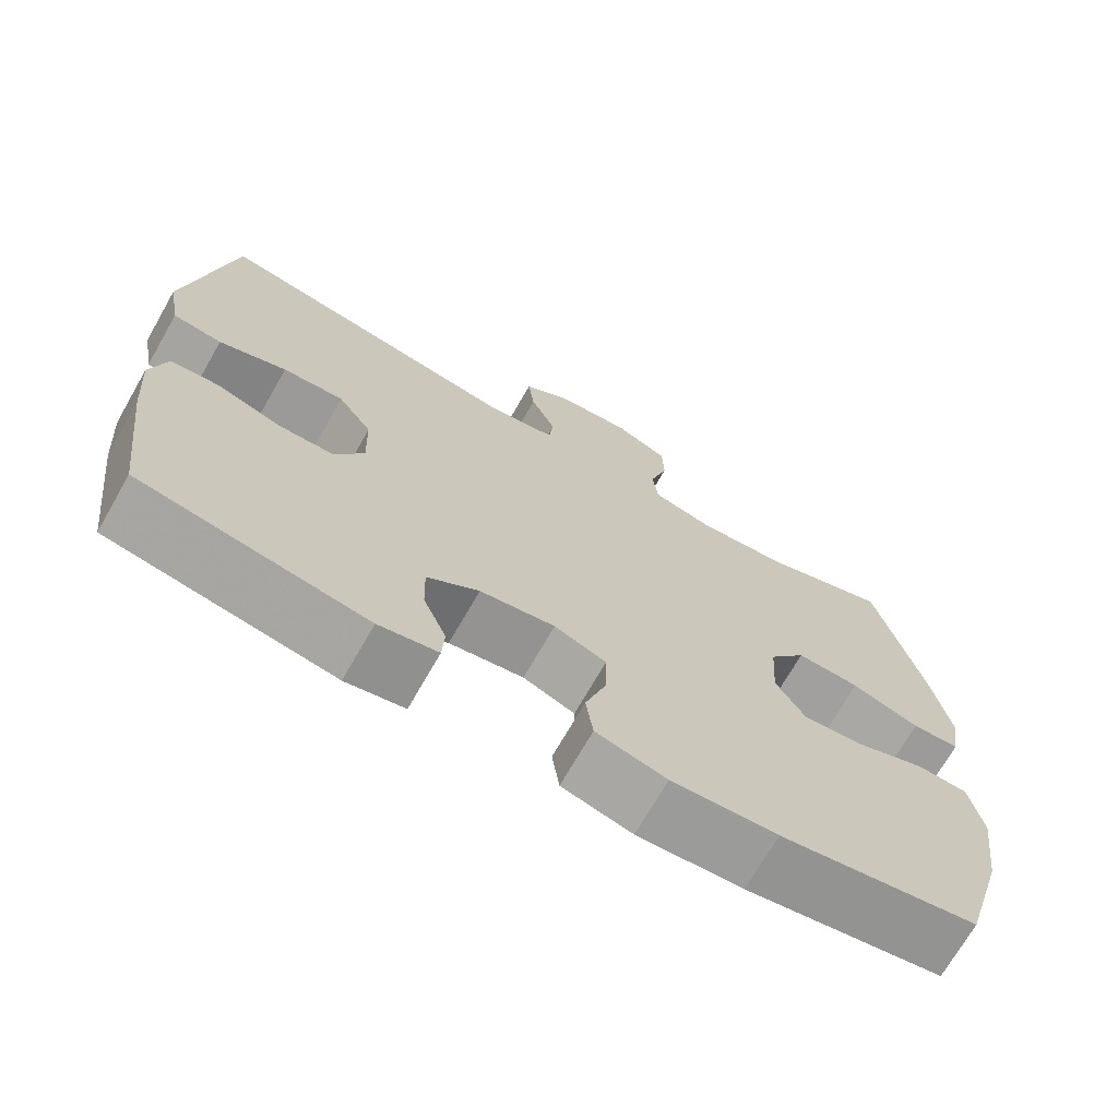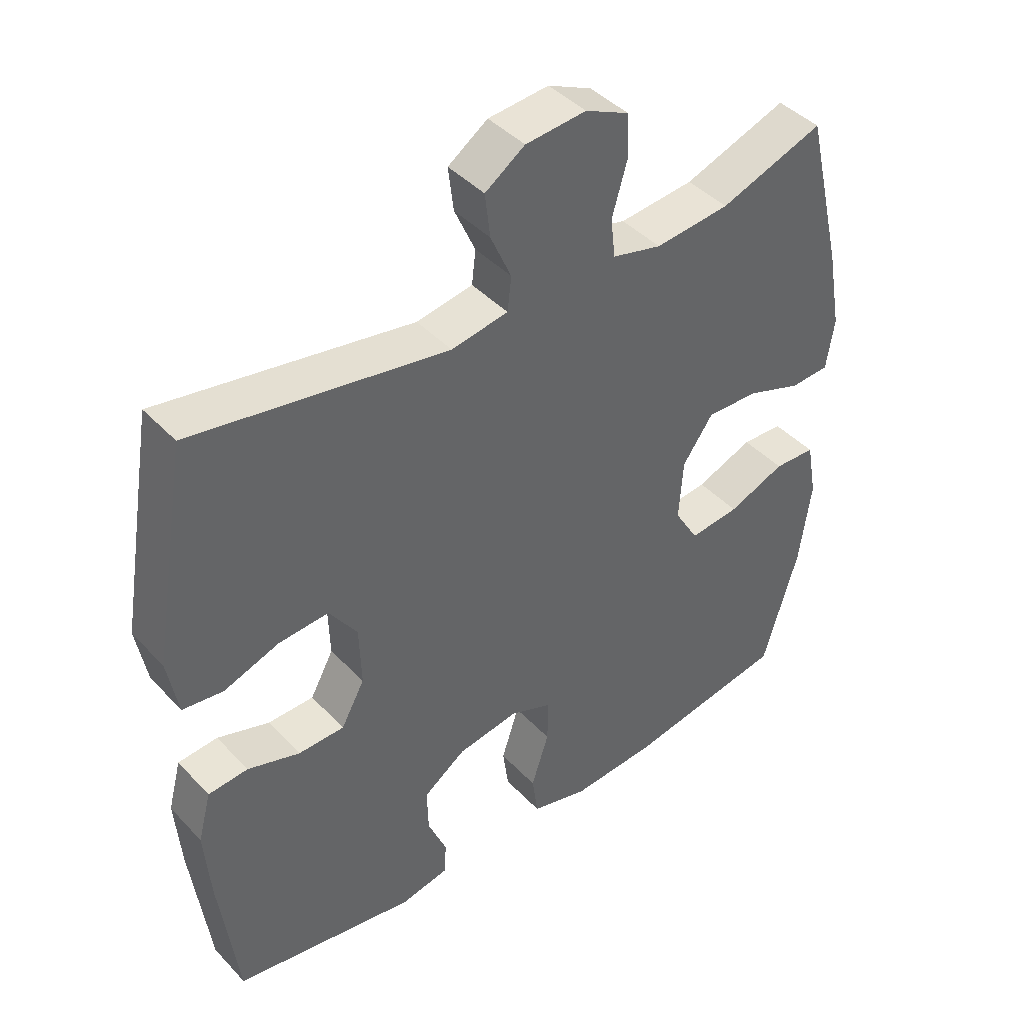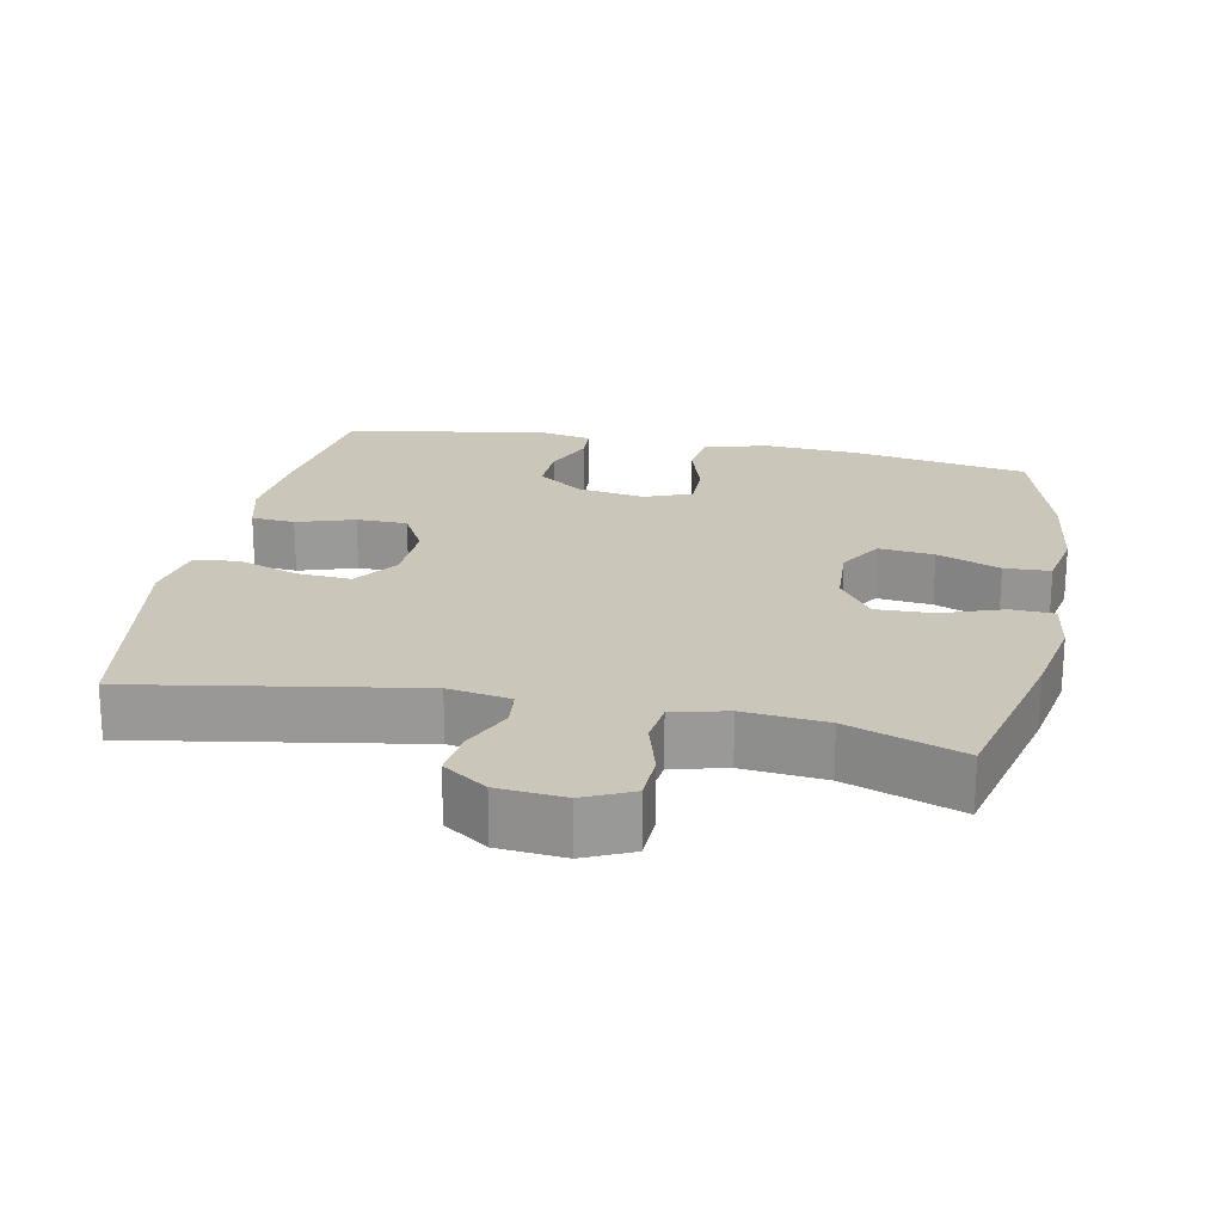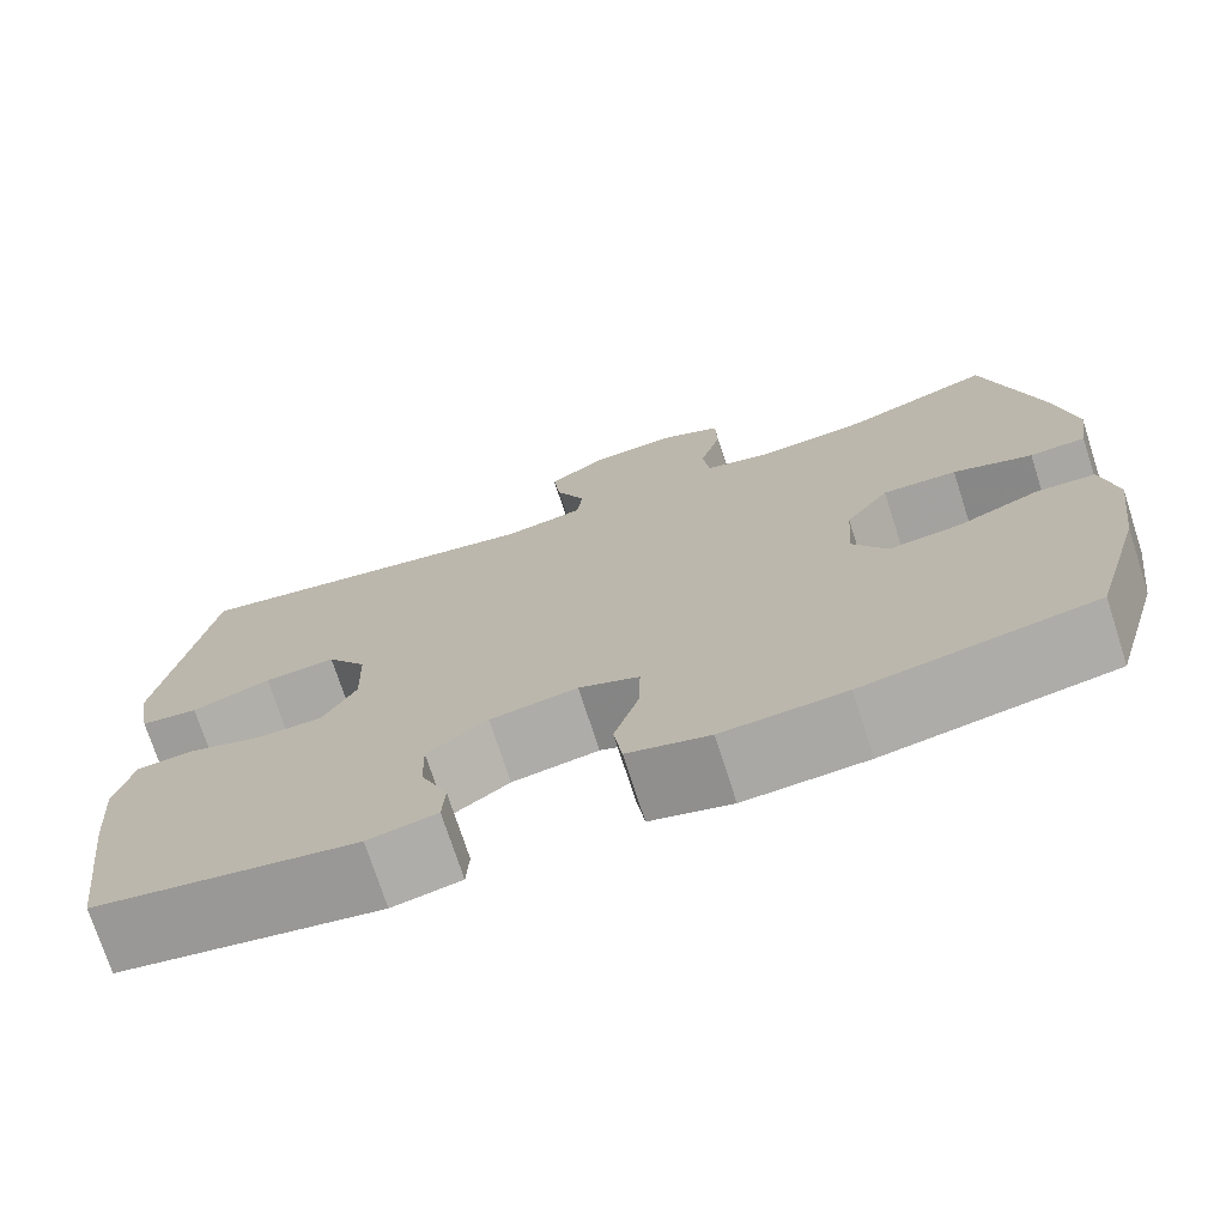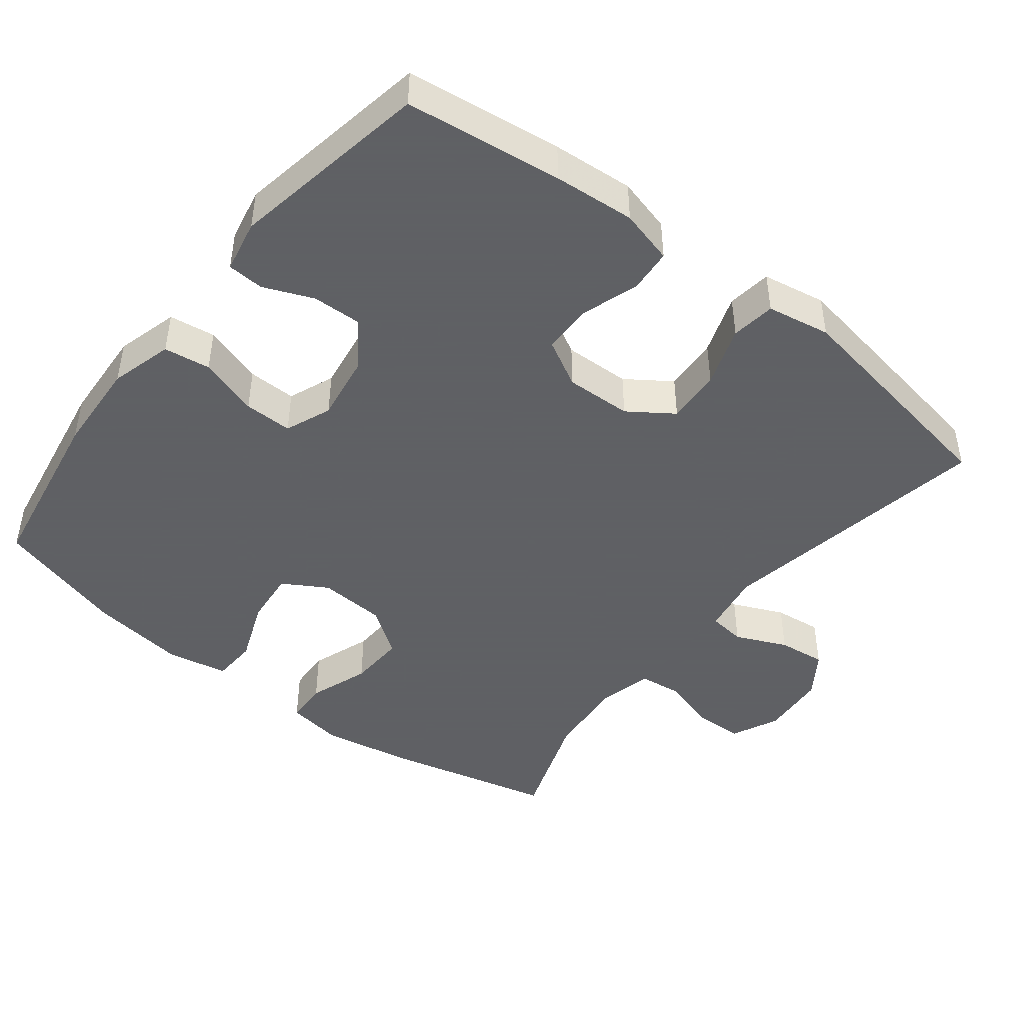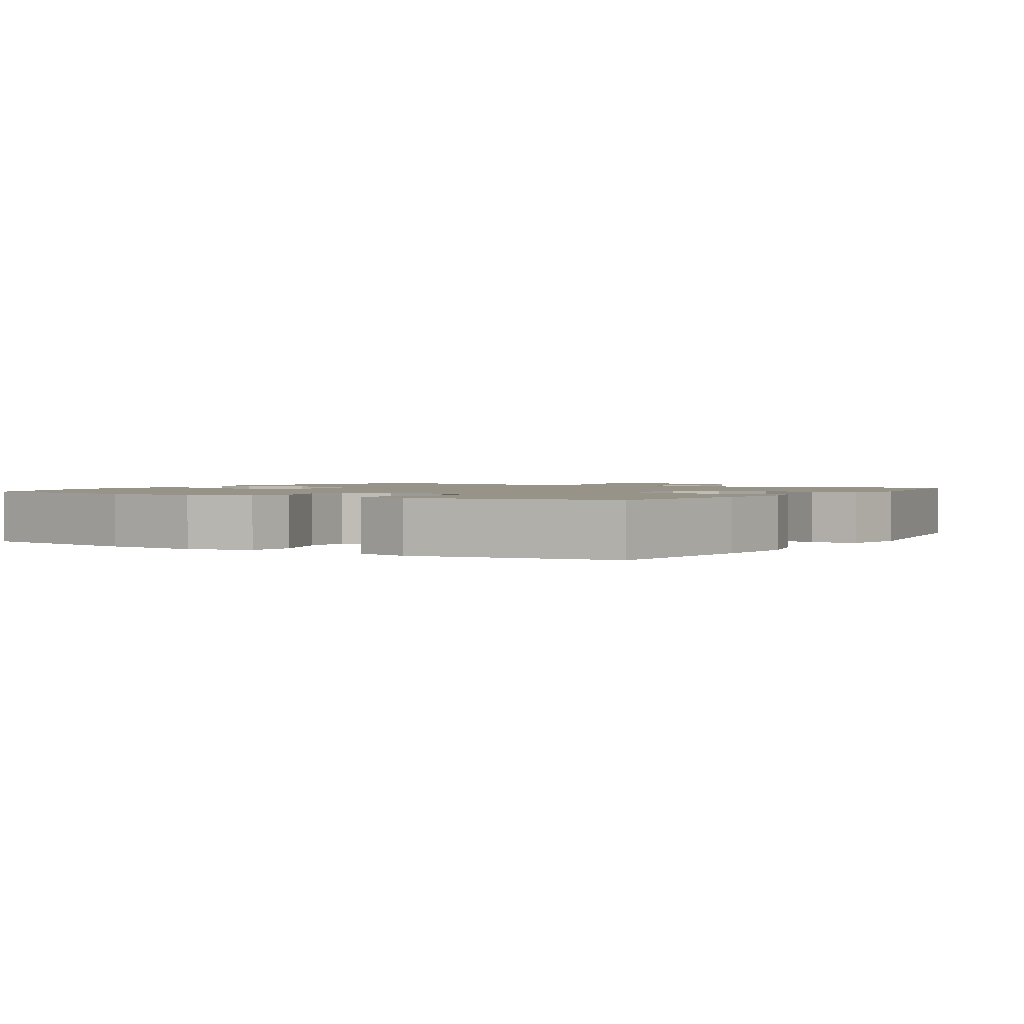
<metadata>
{"format":"obj","ext":"obj","renderer":"f3d","projection":"perspective","resolution":1024,"background":"white","views":[{"elev":-71.0,"azim":-29.8,"up":"+Z"},{"elev":42.6,"azim":-39.1,"up":"+Z"},{"elev":21.2,"azim":11.4,"up":"+Y"},{"elev":-73.6,"azim":17.9,"up":"+Z"},{"elev":-45.3,"azim":-128.2,"up":"+Y"},{"elev":1.6,"azim":-148.0,"up":"+Y"}]}
</metadata>
<code>
v 0.5 0.07 -0.5
v 0.253 0.07 -0.542
v 0.121 0.07 -0.55
v 0.033 0.07 -0.526
v 0.024 0.07 -0.461
v 0.051 0.07 -0.377
v 0.052 0.07 -0.309
v -0.013 0.07 -0.283
v -0.107 0.07 -0.298
v -0.172 0.07 -0.344
v -0.17 0.07 -0.413
v -0.141 0.07 -0.483
v -0.144 0.07 -0.534
v -0.218 0.07 -0.549
v -0.5 0.07 -0.5
v -0.528 0.07 -0.28
v -0.537 0.07 -0.166
v -0.517 0.07 -0.09
v -0.456 0.07 -0.085
v -0.376 0.07 -0.111
v -0.305 0.07 -0.11
v -0.269 0.07 -0.044
v -0.272 0.07 0.049
v -0.315 0.07 0.111
v -0.392 0.07 0.106
v -0.477 0.07 0.076
v -0.539 0.07 0.084
v -0.555 0.07 0.173
v -0.5 0.07 0.5
v -0.11 0.07 0.433
v -0.023 0.07 0.448
v -0.017 0.07 0.5
v -0.049 0.07 0.572
v -0.057 0.07 0.639
v 0.004 0.07 0.681
v 0.097 0.07 0.689
v 0.164 0.07 0.658
v 0.166 0.07 0.591
v 0.143 0.07 0.511
v 0.15 0.07 0.451
v 0.226 0.07 0.432
v 0.341 0.07 0.443
v 0.5 0.07 0.5
v 0.558 0.07 0.258
v 0.58 0.07 0.136
v 0.568 0.07 0.057
v 0.508 0.07 0.054
v 0.423 0.07 0.084
v 0.343 0.07 0.087
v 0.296 0.07 0.021
v 0.29 0.07 -0.073
v 0.327 0.07 -0.135
v 0.404 0.07 -0.127
v 0.492 0.07 -0.092
v 0.556 0.07 -0.095
v 0.572 0.07 -0.182
v 0.554 0.07 -0.315
v 0.5 0 -0.5
v 0.253 0 -0.542
v 0.121 0 -0.55
v 0.033 0 -0.526
v 0.024 0 -0.461
v 0.051 0 -0.377
v 0.052 0 -0.309
v -0.013 0 -0.283
v -0.107 0 -0.298
v -0.172 0 -0.344
v -0.17 0 -0.413
v -0.141 0 -0.483
v -0.144 0 -0.534
v -0.218 0 -0.549
v -0.5 0 -0.5
v -0.528 0 -0.28
v -0.537 0 -0.166
v -0.517 0 -0.09
v -0.456 0 -0.085
v -0.376 0 -0.111
v -0.305 0 -0.11
v -0.269 0 -0.044
v -0.272 0 0.049
v -0.315 0 0.111
v -0.392 0 0.106
v -0.477 0 0.076
v -0.539 0 0.084
v -0.555 0 0.173
v -0.5 0 0.5
v -0.11 0 0.433
v -0.023 0 0.448
v -0.017 0 0.5
v -0.049 0 0.572
v -0.057 0 0.639
v 0.004 0 0.681
v 0.097 0 0.689
v 0.164 0 0.658
v 0.166 0 0.591
v 0.143 0 0.511
v 0.15 0 0.451
v 0.226 0 0.432
v 0.341 0 0.443
v 0.5 0 0.5
v 0.558 0 0.258
v 0.58 0 0.136
v 0.568 0 0.057
v 0.508 0 0.054
v 0.423 0 0.084
v 0.343 0 0.087
v 0.296 0 0.021
v 0.29 0 -0.073
v 0.327 0 -0.135
v 0.404 0 -0.127
v 0.492 0 -0.092
v 0.556 0 -0.095
v 0.572 0 -0.182
v 0.554 0 -0.315
f 4 5 6
f 3 4 6
f 2 3 6
f 1 2 6
f 57 1 6
f 56 57 6
f 55 56 6
f 54 55 6
f 53 54 6
f 52 53 6 7
f 51 52 7 8
f 50 51 8 9
f 49 50 9 10
f 46 47 48
f 45 46 48
f 44 45 48
f 43 44 48
f 42 43 48
f 41 42 48 49
f 40 41 49 10
f 37 38 39
f 36 37 39
f 35 36 39
f 34 35 39
f 33 34 39
f 32 33 39
f 31 32 39 40
f 30 31 40 10
f 28 29 30
f 27 28 30
f 26 27 30
f 25 26 30
f 24 25 30
f 23 24 30
f 22 23 30 10
f 18 19 20
f 17 18 20
f 16 17 20
f 15 16 20
f 14 15 20
f 13 14 20
f 12 13 20
f 11 12 20
f 11 20 21
f 10 11 21 22
f 63 62 61
f 63 61 60
f 63 60 59
f 63 59 58
f 63 58 114
f 63 114 113
f 63 113 112
f 63 112 111
f 63 111 110
f 64 63 110 109
f 65 64 109 108
f 66 65 108 107
f 67 66 107 106
f 105 104 103
f 105 103 102
f 105 102 101
f 105 101 100
f 105 100 99
f 106 105 99 98
f 67 106 98 97
f 96 95 94
f 96 94 93
f 96 93 92
f 96 92 91
f 96 91 90
f 96 90 89
f 97 96 89 88
f 67 97 88 87
f 87 86 85
f 87 85 84
f 87 84 83
f 87 83 82
f 87 82 81
f 87 81 80
f 67 87 80 79
f 77 76 75
f 77 75 74
f 77 74 73
f 77 73 72
f 77 72 71
f 77 71 70
f 77 70 69
f 77 69 68
f 78 77 68
f 79 78 68 67
f 1 58 59 2
f 2 59 60 3
f 3 60 61 4
f 4 61 62 5
f 5 62 63 6
f 6 63 64 7
f 7 64 65 8
f 8 65 66 9
f 9 66 67 10
f 10 67 68 11
f 11 68 69 12
f 12 69 70 13
f 13 70 71 14
f 14 71 72 15
f 15 72 73 16
f 16 73 74 17
f 17 74 75 18
f 18 75 76 19
f 19 76 77 20
f 20 77 78 21
f 21 78 79 22
f 22 79 80 23
f 23 80 81 24
f 24 81 82 25
f 25 82 83 26
f 26 83 84 27
f 27 84 85 28
f 28 85 86 29
f 29 86 87 30
f 30 87 88 31
f 31 88 89 32
f 32 89 90 33
f 33 90 91 34
f 34 91 92 35
f 35 92 93 36
f 36 93 94 37
f 37 94 95 38
f 38 95 96 39
f 39 96 97 40
f 40 97 98 41
f 41 98 99 42
f 42 99 100 43
f 43 100 101 44
f 44 101 102 45
f 45 102 103 46
f 46 103 104 47
f 47 104 105 48
f 48 105 106 49
f 49 106 107 50
f 50 107 108 51
f 51 108 109 52
f 52 109 110 53
f 53 110 111 54
f 54 111 112 55
f 55 112 113 56
f 56 113 114 57
f 57 114 58 1

</code>
